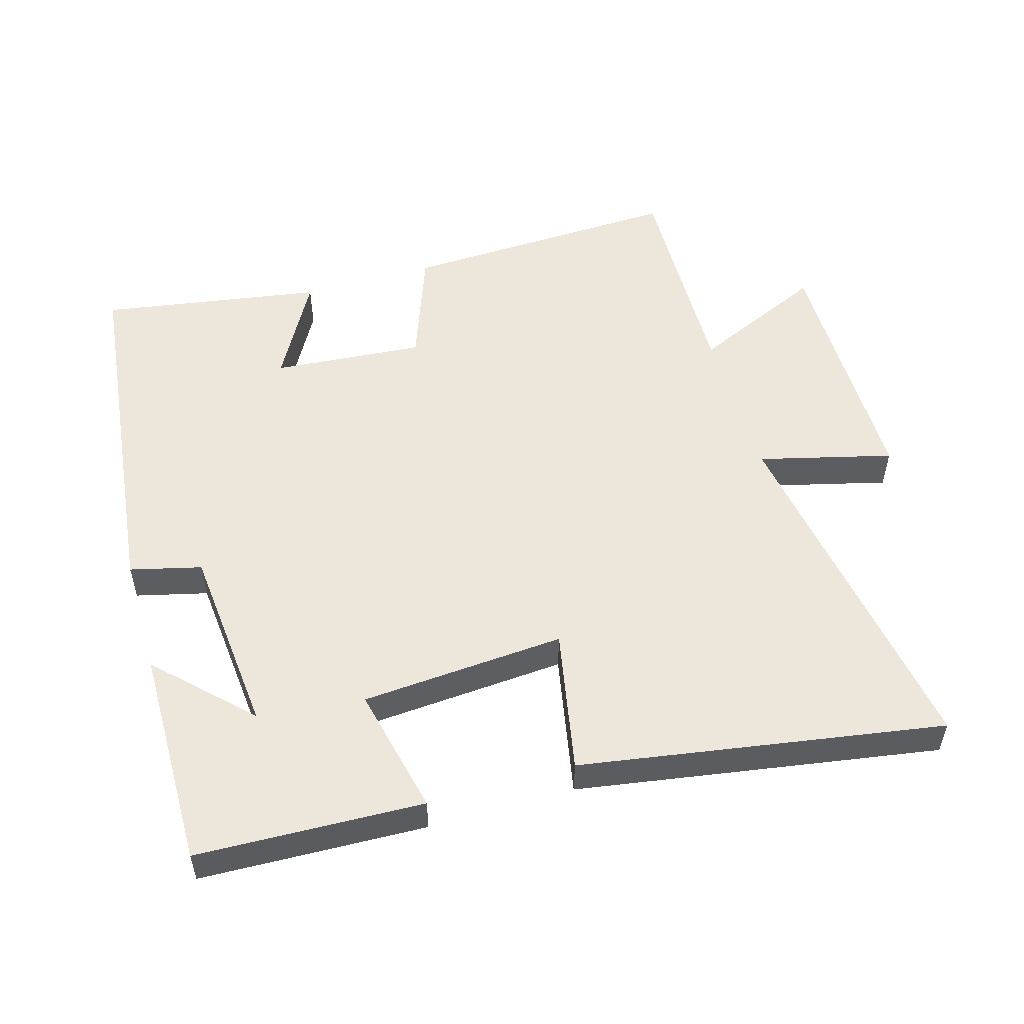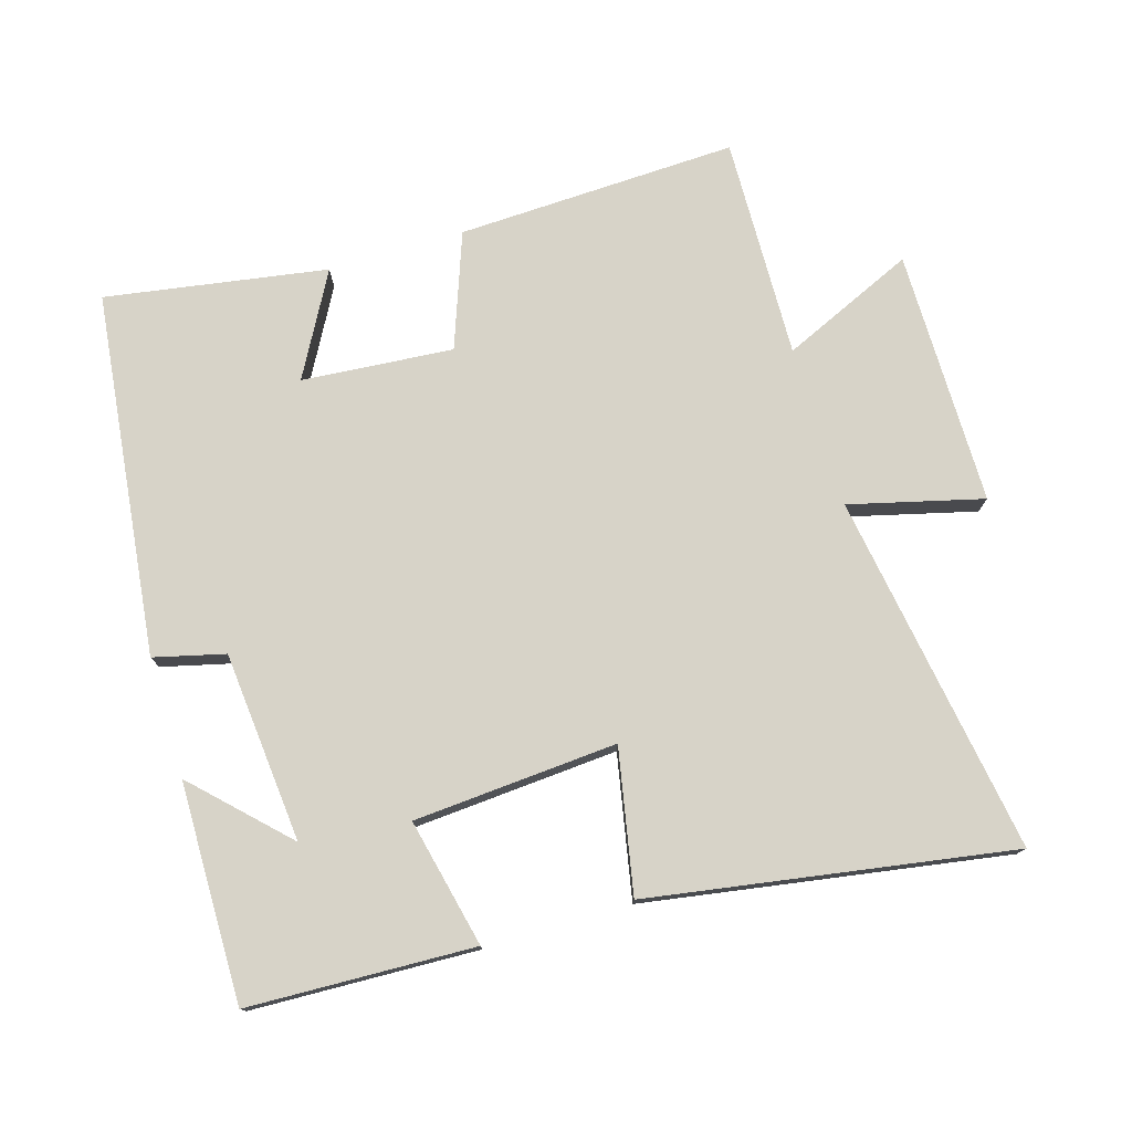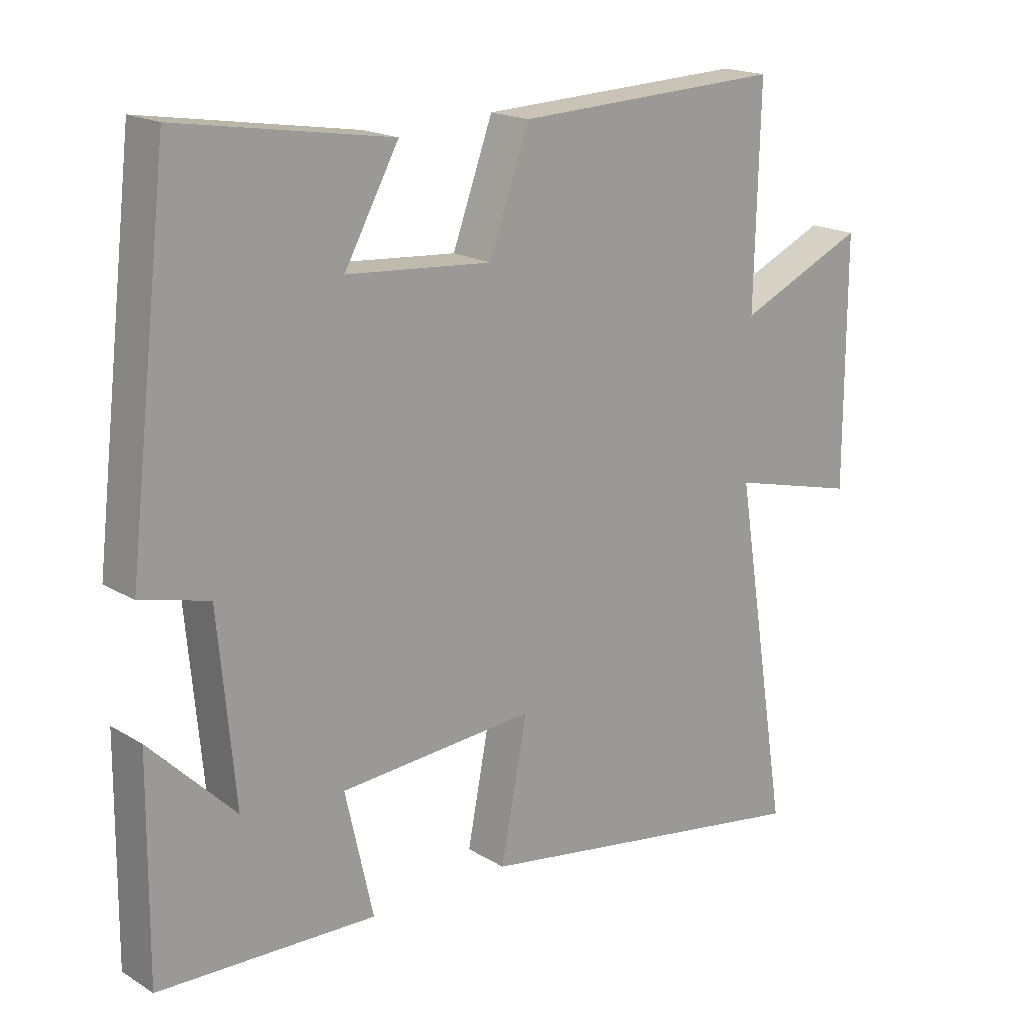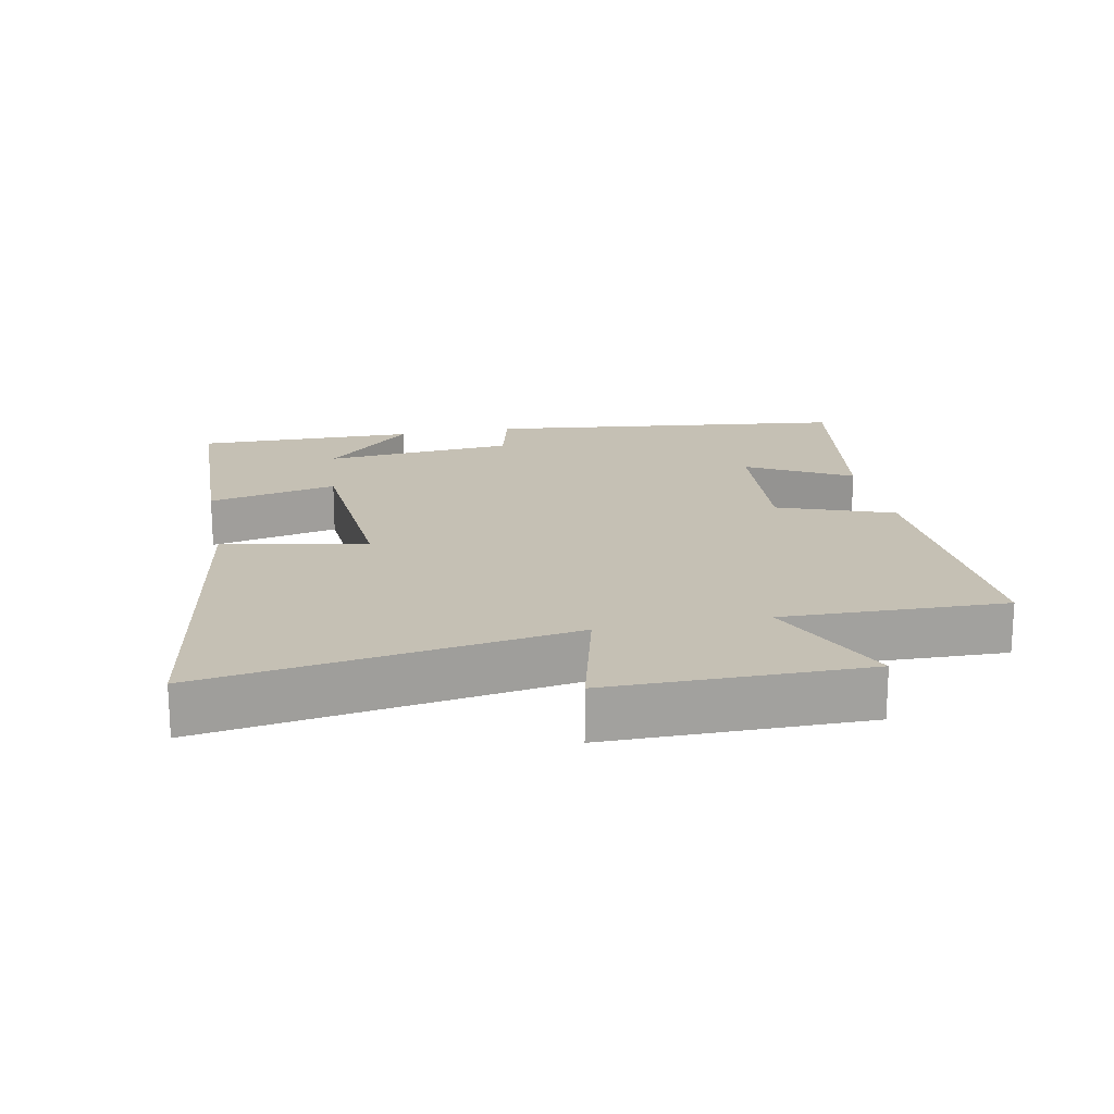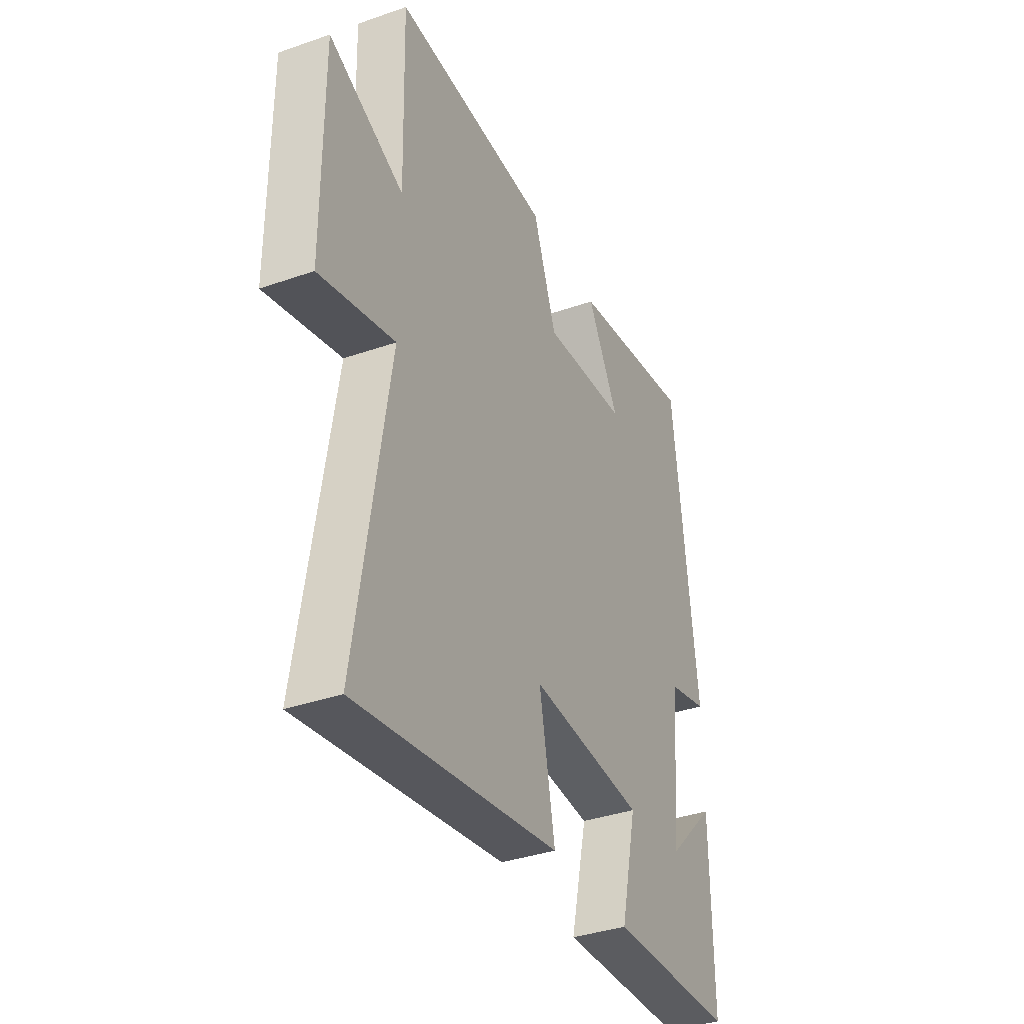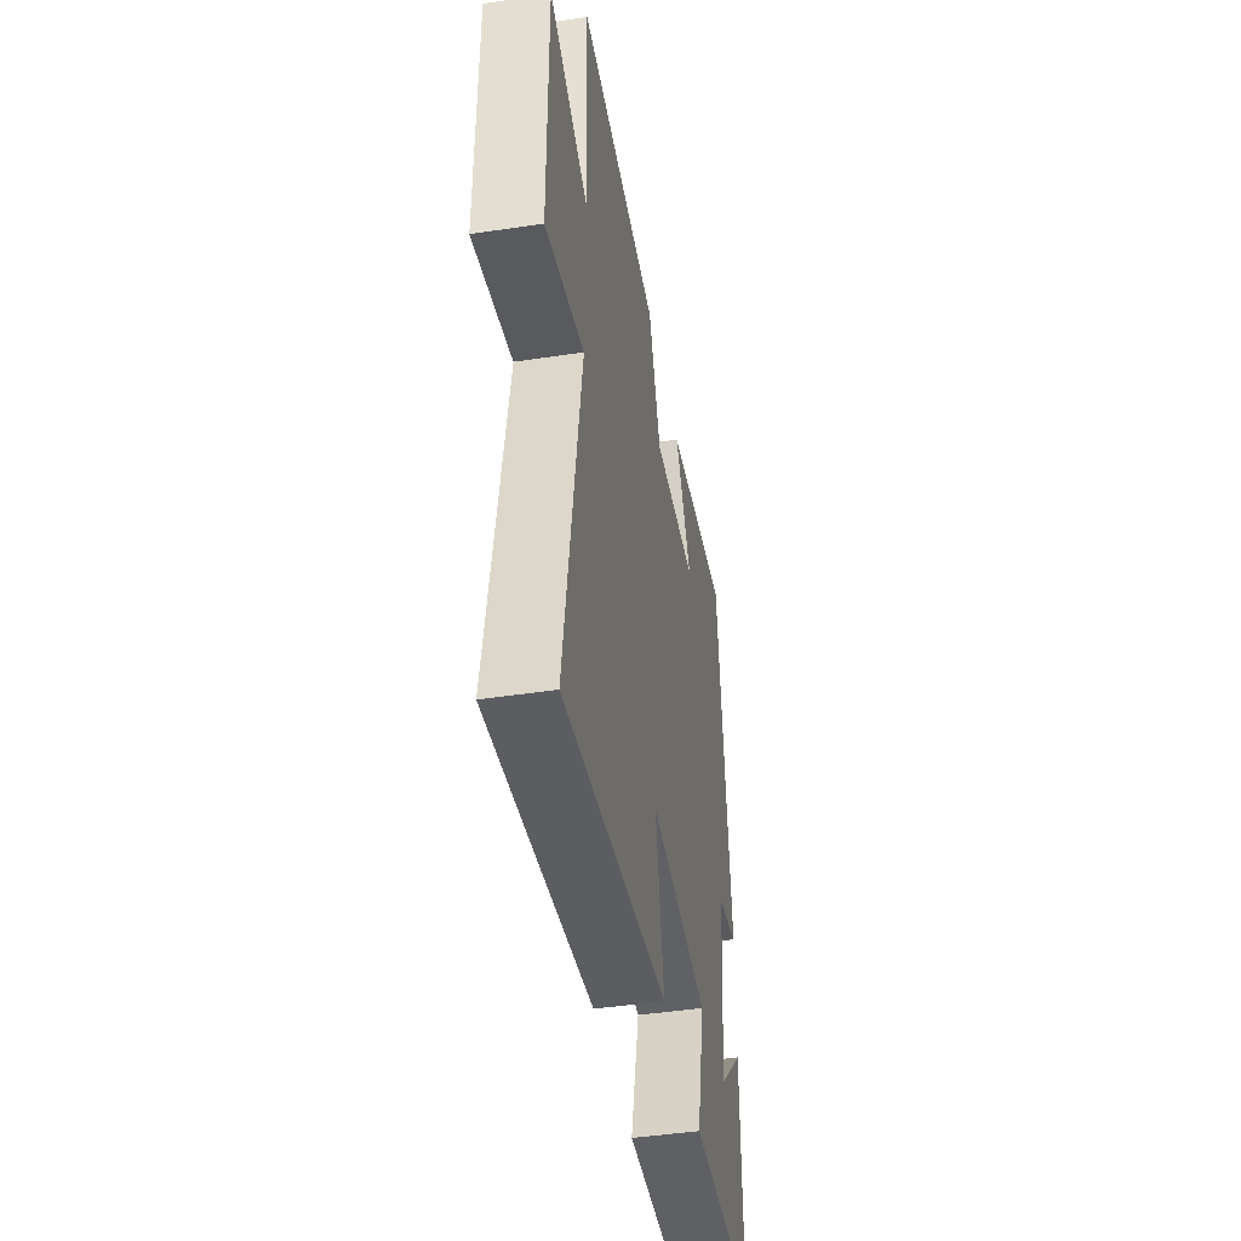
<metadata>
{"format":"obj","ext":"obj","renderer":"f3d","projection":"perspective","resolution":1024,"background":"white","views":[{"elev":53.2,"azim":163.8,"up":"+Y"},{"elev":76.5,"azim":163.4,"up":"+Y"},{"elev":18.3,"azim":139.2,"up":"+Z"},{"elev":18.2,"azim":-101.2,"up":"+Y"},{"elev":-36.5,"azim":-65.5,"up":"+Z"},{"elev":-45.1,"azim":-80.0,"up":"+Z"}]}
</metadata>
<code>
v 0.437 0.07 0.553
v 0.5 0.07 0.015
v 0.395 0.07 -0.011
v 0.369 0.07 -0.293
v 0.5 0.07 -0.163
v 0.503 0.07 -0.488
v 0.168 0.07 -0.5
v 0.211 0.07 -0.31
v -0.091 0.07 -0.288
v -0.05 0.07 -0.5
v -0.586 0.07 -0.587
v -0.5 0.07 -0.052
v -0.697 0.07 -0.102
v -0.697 0.07 0.276
v -0.5 0.07 0.188
v -0.508 0.07 0.516
v -0.093 0.07 0.5
v -0.031 0.07 0.33
v 0.193 0.07 0.348
v 0.109 0.07 0.5
v 0.437 0 0.553
v 0.5 0 0.015
v 0.395 0 -0.011
v 0.369 0 -0.293
v 0.5 0 -0.163
v 0.503 0 -0.488
v 0.168 0 -0.5
v 0.211 0 -0.31
v -0.091 0 -0.288
v -0.05 0 -0.5
v -0.586 0 -0.587
v -0.5 0 -0.052
v -0.697 0 -0.102
v -0.697 0 0.276
v -0.5 0 0.188
v -0.508 0 0.516
v -0.093 0 0.5
v -0.031 0 0.33
v 0.193 0 0.348
v 0.109 0 0.5
f 19 20 1 2
f 18 19 2 3
f 15 16 17 18
f 15 18 3 4
f 12 13 14 15
f 12 15 4
f 9 10 11 12
f 8 9 12 4
f 7 8 4
f 4 5 6 7
f 22 21 40 39
f 23 22 39 38
f 38 37 36 35
f 24 23 38 35
f 35 34 33 32
f 24 35 32
f 32 31 30 29
f 24 32 29 28
f 24 28 27
f 27 26 25 24
f 1 21 22 2
f 2 22 23 3
f 3 23 24 4
f 4 24 25 5
f 5 25 26 6
f 6 26 27 7
f 7 27 28 8
f 8 28 29 9
f 9 29 30 10
f 10 30 31 11
f 11 31 32 12
f 12 32 33 13
f 13 33 34 14
f 14 34 35 15
f 15 35 36 16
f 16 36 37 17
f 17 37 38 18
f 18 38 39 19
f 19 39 40 20
f 20 40 21 1

</code>
